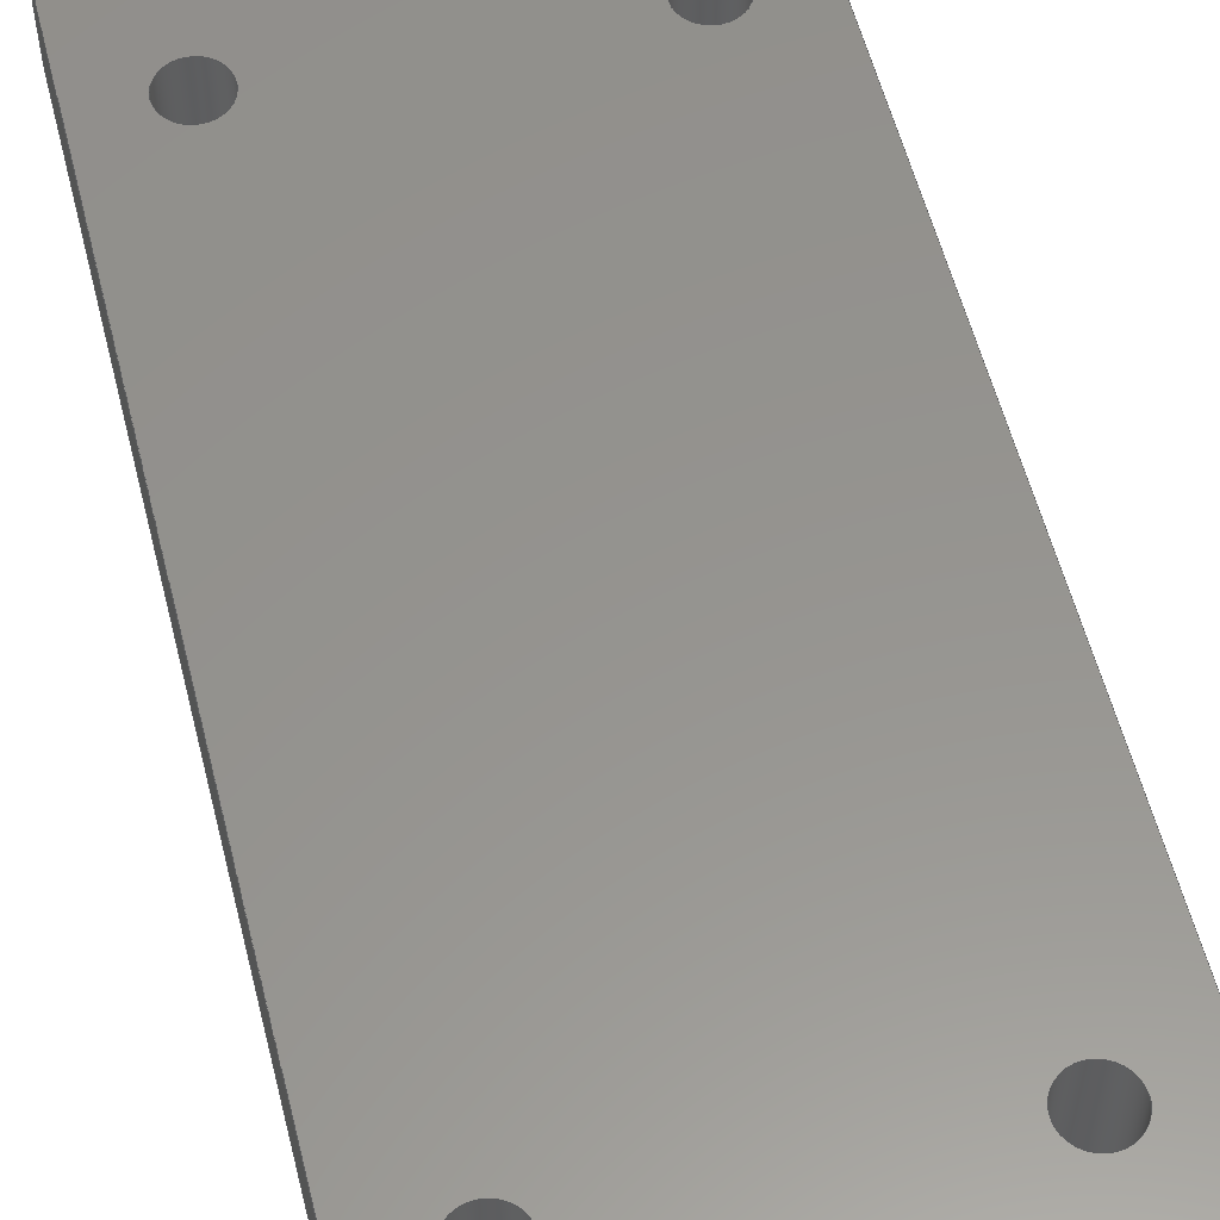
<metadata>
{"format":"step","ext":"step","renderer":"f3d","projection":"perspective","resolution":1024,"background":"white","views":[{"elev":57.0,"azim":-14.1,"up":"+Y"}]}
</metadata>
<code>
ISO-10303-21;
DATA;
#1=MECHANICAL_DESIGN_GEOMETRIC_PRESENTATION_REPRESENTATION('',(#4),#470);
#2=SHAPE_REPRESENTATION_RELATIONSHIP('SRR','None',#477,#3);
#3=ADVANCED_BREP_SHAPE_REPRESENTATION('',(#5),#469);
#4=STYLED_ITEM('',(#486),#5);
#5=MANIFOLD_SOLID_BREP('Body1',#266);
#6=FACE_BOUND('',#47,.T.);
#7=FACE_BOUND('',#48,.T.);
#8=FACE_BOUND('',#49,.T.);
#9=FACE_BOUND('',#50,.T.);
#10=FACE_BOUND('',#52,.T.);
#11=FACE_BOUND('',#53,.T.);
#12=FACE_BOUND('',#54,.T.);
#13=FACE_BOUND('',#55,.T.);
#14=PLANE('',#292);
#15=PLANE('',#296);
#16=PLANE('',#300);
#17=PLANE('',#304);
#18=PLANE('',#308);
#19=PLANE('',#309);
#20=FACE_OUTER_BOUND('',#34,.T.);
#21=FACE_OUTER_BOUND('',#35,.T.);
#22=FACE_OUTER_BOUND('',#36,.T.);
#23=FACE_OUTER_BOUND('',#37,.T.);
#24=FACE_OUTER_BOUND('',#38,.T.);
#25=FACE_OUTER_BOUND('',#39,.T.);
#26=FACE_OUTER_BOUND('',#40,.T.);
#27=FACE_OUTER_BOUND('',#41,.T.);
#28=FACE_OUTER_BOUND('',#42,.T.);
#29=FACE_OUTER_BOUND('',#43,.T.);
#30=FACE_OUTER_BOUND('',#44,.T.);
#31=FACE_OUTER_BOUND('',#45,.T.);
#32=FACE_OUTER_BOUND('',#46,.T.);
#33=FACE_OUTER_BOUND('',#51,.T.);
#34=EDGE_LOOP('',(#172,#173,#174,#175));
#35=EDGE_LOOP('',(#176,#177,#178,#179));
#36=EDGE_LOOP('',(#180,#181,#182,#183));
#37=EDGE_LOOP('',(#184,#185,#186,#187));
#38=EDGE_LOOP('',(#188,#189,#190,#191));
#39=EDGE_LOOP('',(#192,#193,#194,#195));
#40=EDGE_LOOP('',(#196,#197,#198,#199));
#41=EDGE_LOOP('',(#200,#201,#202,#203));
#42=EDGE_LOOP('',(#204,#205,#206,#207));
#43=EDGE_LOOP('',(#208,#209,#210,#211));
#44=EDGE_LOOP('',(#212,#213,#214,#215));
#45=EDGE_LOOP('',(#216,#217,#218,#219));
#46=EDGE_LOOP('',(#220,#221,#222,#223,#224,#225,#226,#227));
#47=EDGE_LOOP('',(#228));
#48=EDGE_LOOP('',(#229));
#49=EDGE_LOOP('',(#230));
#50=EDGE_LOOP('',(#231));
#51=EDGE_LOOP('',(#232,#233,#234,#235,#236,#237,#238,#239));
#52=EDGE_LOOP('',(#240));
#53=EDGE_LOOP('',(#241));
#54=EDGE_LOOP('',(#242));
#55=EDGE_LOOP('',(#243));
#56=LINE('',#397,#76);
#57=LINE('',#403,#77);
#58=LINE('',#409,#78);
#59=LINE('',#415,#79);
#60=LINE('',#420,#80);
#61=LINE('',#422,#81);
#62=LINE('',#424,#82);
#63=LINE('',#425,#83);
#64=LINE('',#431,#84);
#65=LINE('',#434,#85);
#66=LINE('',#436,#86);
#67=LINE('',#437,#87);
#68=LINE('',#443,#88);
#69=LINE('',#446,#89);
#70=LINE('',#448,#90);
#71=LINE('',#449,#91);
#72=LINE('',#455,#92);
#73=LINE('',#458,#93);
#74=LINE('',#460,#94);
#75=LINE('',#461,#95);
#76=VECTOR('',#316,1);
#77=VECTOR('',#323,1);
#78=VECTOR('',#330,1);
#79=VECTOR('',#337,1);
#80=VECTOR('',#342,1);
#81=VECTOR('',#343,1);
#82=VECTOR('',#344,1);
#83=VECTOR('',#345,1);
#84=VECTOR('',#352,1);
#85=VECTOR('',#355,1);
#86=VECTOR('',#356,1);
#87=VECTOR('',#357,1);
#88=VECTOR('',#364,1);
#89=VECTOR('',#367,1);
#90=VECTOR('',#368,1);
#91=VECTOR('',#369,1);
#92=VECTOR('',#376,1);
#93=VECTOR('',#379,1);
#94=VECTOR('',#380,1);
#95=VECTOR('',#381,1);
#96=CIRCLE('',#281,1);
#97=CIRCLE('',#282,1);
#98=CIRCLE('',#284,1);
#99=CIRCLE('',#285,1);
#100=CIRCLE('',#287,1);
#101=CIRCLE('',#288,1);
#102=CIRCLE('',#290,1);
#103=CIRCLE('',#291,1);
#104=CIRCLE('',#294,1);
#105=CIRCLE('',#295,1);
#106=CIRCLE('',#298,1);
#107=CIRCLE('',#299,1);
#108=CIRCLE('',#302,1);
#109=CIRCLE('',#303,1);
#110=CIRCLE('',#306,1);
#111=CIRCLE('',#307,1);
#112=VERTEX_POINT('',#394);
#113=VERTEX_POINT('',#396);
#114=VERTEX_POINT('',#400);
#115=VERTEX_POINT('',#402);
#116=VERTEX_POINT('',#406);
#117=VERTEX_POINT('',#408);
#118=VERTEX_POINT('',#412);
#119=VERTEX_POINT('',#414);
#120=VERTEX_POINT('',#418);
#121=VERTEX_POINT('',#419);
#122=VERTEX_POINT('',#421);
#123=VERTEX_POINT('',#423);
#124=VERTEX_POINT('',#427);
#125=VERTEX_POINT('',#429);
#126=VERTEX_POINT('',#433);
#127=VERTEX_POINT('',#435);
#128=VERTEX_POINT('',#439);
#129=VERTEX_POINT('',#441);
#130=VERTEX_POINT('',#445);
#131=VERTEX_POINT('',#447);
#132=VERTEX_POINT('',#451);
#133=VERTEX_POINT('',#453);
#134=VERTEX_POINT('',#457);
#135=VERTEX_POINT('',#459);
#136=EDGE_CURVE('',#112,#112,#96,.T.);
#137=EDGE_CURVE('',#112,#113,#56,.T.);
#138=EDGE_CURVE('',#113,#113,#97,.T.);
#139=EDGE_CURVE('',#114,#114,#98,.T.);
#140=EDGE_CURVE('',#114,#115,#57,.T.);
#141=EDGE_CURVE('',#115,#115,#99,.T.);
#142=EDGE_CURVE('',#116,#116,#100,.T.);
#143=EDGE_CURVE('',#116,#117,#58,.T.);
#144=EDGE_CURVE('',#117,#117,#101,.T.);
#145=EDGE_CURVE('',#118,#118,#102,.T.);
#146=EDGE_CURVE('',#118,#119,#59,.T.);
#147=EDGE_CURVE('',#119,#119,#103,.T.);
#148=EDGE_CURVE('',#120,#121,#60,.T.);
#149=EDGE_CURVE('',#120,#122,#61,.T.);
#150=EDGE_CURVE('',#123,#122,#62,.T.);
#151=EDGE_CURVE('',#121,#123,#63,.T.);
#152=EDGE_CURVE('',#124,#121,#104,.T.);
#153=EDGE_CURVE('',#125,#123,#105,.T.);
#154=EDGE_CURVE('',#124,#125,#64,.T.);
#155=EDGE_CURVE('',#124,#126,#65,.T.);
#156=EDGE_CURVE('',#127,#125,#66,.T.);
#157=EDGE_CURVE('',#126,#127,#67,.T.);
#158=EDGE_CURVE('',#128,#126,#106,.T.);
#159=EDGE_CURVE('',#129,#127,#107,.T.);
#160=EDGE_CURVE('',#128,#129,#68,.T.);
#161=EDGE_CURVE('',#128,#130,#69,.T.);
#162=EDGE_CURVE('',#131,#129,#70,.T.);
#163=EDGE_CURVE('',#130,#131,#71,.T.);
#164=EDGE_CURVE('',#132,#130,#108,.T.);
#165=EDGE_CURVE('',#133,#131,#109,.T.);
#166=EDGE_CURVE('',#132,#133,#72,.T.);
#167=EDGE_CURVE('',#132,#134,#73,.T.);
#168=EDGE_CURVE('',#135,#133,#74,.T.);
#169=EDGE_CURVE('',#134,#135,#75,.T.);
#170=EDGE_CURVE('',#120,#134,#110,.T.);
#171=EDGE_CURVE('',#122,#135,#111,.T.);
#172=ORIENTED_EDGE('',*,*,#136,.F.);
#173=ORIENTED_EDGE('',*,*,#137,.T.);
#174=ORIENTED_EDGE('',*,*,#138,.T.);
#175=ORIENTED_EDGE('',*,*,#137,.F.);
#176=ORIENTED_EDGE('',*,*,#139,.F.);
#177=ORIENTED_EDGE('',*,*,#140,.T.);
#178=ORIENTED_EDGE('',*,*,#141,.T.);
#179=ORIENTED_EDGE('',*,*,#140,.F.);
#180=ORIENTED_EDGE('',*,*,#142,.F.);
#181=ORIENTED_EDGE('',*,*,#143,.T.);
#182=ORIENTED_EDGE('',*,*,#144,.T.);
#183=ORIENTED_EDGE('',*,*,#143,.F.);
#184=ORIENTED_EDGE('',*,*,#145,.F.);
#185=ORIENTED_EDGE('',*,*,#146,.T.);
#186=ORIENTED_EDGE('',*,*,#147,.T.);
#187=ORIENTED_EDGE('',*,*,#146,.F.);
#188=ORIENTED_EDGE('',*,*,#148,.F.);
#189=ORIENTED_EDGE('',*,*,#149,.T.);
#190=ORIENTED_EDGE('',*,*,#150,.F.);
#191=ORIENTED_EDGE('',*,*,#151,.F.);
#192=ORIENTED_EDGE('',*,*,#152,.T.);
#193=ORIENTED_EDGE('',*,*,#151,.T.);
#194=ORIENTED_EDGE('',*,*,#153,.F.);
#195=ORIENTED_EDGE('',*,*,#154,.F.);
#196=ORIENTED_EDGE('',*,*,#155,.F.);
#197=ORIENTED_EDGE('',*,*,#154,.T.);
#198=ORIENTED_EDGE('',*,*,#156,.F.);
#199=ORIENTED_EDGE('',*,*,#157,.F.);
#200=ORIENTED_EDGE('',*,*,#158,.T.);
#201=ORIENTED_EDGE('',*,*,#157,.T.);
#202=ORIENTED_EDGE('',*,*,#159,.F.);
#203=ORIENTED_EDGE('',*,*,#160,.F.);
#204=ORIENTED_EDGE('',*,*,#161,.F.);
#205=ORIENTED_EDGE('',*,*,#160,.T.);
#206=ORIENTED_EDGE('',*,*,#162,.F.);
#207=ORIENTED_EDGE('',*,*,#163,.F.);
#208=ORIENTED_EDGE('',*,*,#164,.T.);
#209=ORIENTED_EDGE('',*,*,#163,.T.);
#210=ORIENTED_EDGE('',*,*,#165,.F.);
#211=ORIENTED_EDGE('',*,*,#166,.F.);
#212=ORIENTED_EDGE('',*,*,#167,.F.);
#213=ORIENTED_EDGE('',*,*,#166,.T.);
#214=ORIENTED_EDGE('',*,*,#168,.F.);
#215=ORIENTED_EDGE('',*,*,#169,.F.);
#216=ORIENTED_EDGE('',*,*,#170,.T.);
#217=ORIENTED_EDGE('',*,*,#169,.T.);
#218=ORIENTED_EDGE('',*,*,#171,.F.);
#219=ORIENTED_EDGE('',*,*,#149,.F.);
#220=ORIENTED_EDGE('',*,*,#171,.T.);
#221=ORIENTED_EDGE('',*,*,#168,.T.);
#222=ORIENTED_EDGE('',*,*,#165,.T.);
#223=ORIENTED_EDGE('',*,*,#162,.T.);
#224=ORIENTED_EDGE('',*,*,#159,.T.);
#225=ORIENTED_EDGE('',*,*,#156,.T.);
#226=ORIENTED_EDGE('',*,*,#153,.T.);
#227=ORIENTED_EDGE('',*,*,#150,.T.);
#228=ORIENTED_EDGE('',*,*,#145,.T.);
#229=ORIENTED_EDGE('',*,*,#142,.T.);
#230=ORIENTED_EDGE('',*,*,#139,.T.);
#231=ORIENTED_EDGE('',*,*,#136,.T.);
#232=ORIENTED_EDGE('',*,*,#170,.F.);
#233=ORIENTED_EDGE('',*,*,#148,.T.);
#234=ORIENTED_EDGE('',*,*,#152,.F.);
#235=ORIENTED_EDGE('',*,*,#155,.T.);
#236=ORIENTED_EDGE('',*,*,#158,.F.);
#237=ORIENTED_EDGE('',*,*,#161,.T.);
#238=ORIENTED_EDGE('',*,*,#164,.F.);
#239=ORIENTED_EDGE('',*,*,#167,.T.);
#240=ORIENTED_EDGE('',*,*,#147,.F.);
#241=ORIENTED_EDGE('',*,*,#144,.F.);
#242=ORIENTED_EDGE('',*,*,#141,.F.);
#243=ORIENTED_EDGE('',*,*,#138,.F.);
#244=CYLINDRICAL_SURFACE('',#280,1);
#245=CYLINDRICAL_SURFACE('',#283,1);
#246=CYLINDRICAL_SURFACE('',#286,1);
#247=CYLINDRICAL_SURFACE('',#289,1);
#248=CYLINDRICAL_SURFACE('',#293,1);
#249=CYLINDRICAL_SURFACE('',#297,1);
#250=CYLINDRICAL_SURFACE('',#301,1);
#251=CYLINDRICAL_SURFACE('',#305,1);
#252=ADVANCED_FACE('',(#20),#244,.F.);
#253=ADVANCED_FACE('',(#21),#245,.F.);
#254=ADVANCED_FACE('',(#22),#246,.F.);
#255=ADVANCED_FACE('',(#23),#247,.F.);
#256=ADVANCED_FACE('',(#24),#14,.T.);
#257=ADVANCED_FACE('',(#25),#248,.T.);
#258=ADVANCED_FACE('',(#26),#15,.T.);
#259=ADVANCED_FACE('',(#27),#249,.T.);
#260=ADVANCED_FACE('',(#28),#16,.T.);
#261=ADVANCED_FACE('',(#29),#250,.T.);
#262=ADVANCED_FACE('',(#30),#17,.T.);
#263=ADVANCED_FACE('',(#31),#251,.T.);
#264=ADVANCED_FACE('',(#32,#6,#7,#8,#9),#18,.T.);
#265=ADVANCED_FACE('',(#33,#10,#11,#12,#13),#19,.F.);
#266=CLOSED_SHELL('',(#252,#253,#254,#255,#256,#257,#258,#259,#260,#261,
#262,#263,#264,#265));
#267=DERIVED_UNIT_ELEMENT(#269,1);
#268=DERIVED_UNIT_ELEMENT(#472,3);
#269=(
MASS_UNIT()
NAMED_UNIT(*)
SI_UNIT(.KILO.,.GRAM.)
);
#270=DERIVED_UNIT((#267,#268));
#271=MEASURE_REPRESENTATION_ITEM('density measure',
POSITIVE_RATIO_MEASURE(7850),#270);
#272=PROPERTY_DEFINITION_REPRESENTATION(#277,#274);
#273=PROPERTY_DEFINITION_REPRESENTATION(#278,#275);
#274=REPRESENTATION('material name',(#276),#469);
#275=REPRESENTATION('density',(#271),#469);
#276=DESCRIPTIVE_REPRESENTATION_ITEM('Steel','Steel');
#277=PROPERTY_DEFINITION('material property','material name',#479);
#278=PROPERTY_DEFINITION('material property','density of part',#479);
#279=AXIS2_PLACEMENT_3D('placement',#392,#310,#311);
#280=AXIS2_PLACEMENT_3D('',#393,#312,#313);
#281=AXIS2_PLACEMENT_3D('',#395,#314,#315);
#282=AXIS2_PLACEMENT_3D('',#398,#317,#318);
#283=AXIS2_PLACEMENT_3D('',#399,#319,#320);
#284=AXIS2_PLACEMENT_3D('',#401,#321,#322);
#285=AXIS2_PLACEMENT_3D('',#404,#324,#325);
#286=AXIS2_PLACEMENT_3D('',#405,#326,#327);
#287=AXIS2_PLACEMENT_3D('',#407,#328,#329);
#288=AXIS2_PLACEMENT_3D('',#410,#331,#332);
#289=AXIS2_PLACEMENT_3D('',#411,#333,#334);
#290=AXIS2_PLACEMENT_3D('',#413,#335,#336);
#291=AXIS2_PLACEMENT_3D('',#416,#338,#339);
#292=AXIS2_PLACEMENT_3D('',#417,#340,#341);
#293=AXIS2_PLACEMENT_3D('',#426,#346,#347);
#294=AXIS2_PLACEMENT_3D('',#428,#348,#349);
#295=AXIS2_PLACEMENT_3D('',#430,#350,#351);
#296=AXIS2_PLACEMENT_3D('',#432,#353,#354);
#297=AXIS2_PLACEMENT_3D('',#438,#358,#359);
#298=AXIS2_PLACEMENT_3D('',#440,#360,#361);
#299=AXIS2_PLACEMENT_3D('',#442,#362,#363);
#300=AXIS2_PLACEMENT_3D('',#444,#365,#366);
#301=AXIS2_PLACEMENT_3D('',#450,#370,#371);
#302=AXIS2_PLACEMENT_3D('',#452,#372,#373);
#303=AXIS2_PLACEMENT_3D('',#454,#374,#375);
#304=AXIS2_PLACEMENT_3D('',#456,#377,#378);
#305=AXIS2_PLACEMENT_3D('',#462,#382,#383);
#306=AXIS2_PLACEMENT_3D('',#463,#384,#385);
#307=AXIS2_PLACEMENT_3D('',#464,#386,#387);
#308=AXIS2_PLACEMENT_3D('',#465,#388,#389);
#309=AXIS2_PLACEMENT_3D('',#466,#390,#391);
#310=DIRECTION('axis',(0,0,1));
#311=DIRECTION('refdir',(1,0,0));
#312=DIRECTION('center_axis',(0,1,0));
#313=DIRECTION('ref_axis',(1,0,0));
#314=DIRECTION('center_axis',(0,-1,0));
#315=DIRECTION('ref_axis',(1,0,0));
#316=DIRECTION('',(0,-1,0));
#317=DIRECTION('center_axis',(0,-1,0));
#318=DIRECTION('ref_axis',(1,0,0));
#319=DIRECTION('center_axis',(0,1,0));
#320=DIRECTION('ref_axis',(1,0,0));
#321=DIRECTION('center_axis',(0,-1,0));
#322=DIRECTION('ref_axis',(1,0,0));
#323=DIRECTION('',(0,-1,0));
#324=DIRECTION('center_axis',(0,-1,0));
#325=DIRECTION('ref_axis',(1,0,0));
#326=DIRECTION('center_axis',(0,1,0));
#327=DIRECTION('ref_axis',(1,0,0));
#328=DIRECTION('center_axis',(0,-1,0));
#329=DIRECTION('ref_axis',(1,0,0));
#330=DIRECTION('',(0,-1,0));
#331=DIRECTION('center_axis',(0,-1,0));
#332=DIRECTION('ref_axis',(1,0,0));
#333=DIRECTION('center_axis',(0,1,0));
#334=DIRECTION('ref_axis',(1,0,0));
#335=DIRECTION('center_axis',(0,-1,0));
#336=DIRECTION('ref_axis',(1,0,0));
#337=DIRECTION('',(0,-1,0));
#338=DIRECTION('center_axis',(0,-1,0));
#339=DIRECTION('ref_axis',(1,0,0));
#340=DIRECTION('center_axis',(0,0,-1));
#341=DIRECTION('ref_axis',(-1,0,0));
#342=DIRECTION('',(1,0,0));
#343=DIRECTION('',(0,1,0));
#344=DIRECTION('',(-1,0,0));
#345=DIRECTION('',(0,1,0));
#346=DIRECTION('center_axis',(0,1,0));
#347=DIRECTION('ref_axis',(1,0,-1.776e-15));
#348=DIRECTION('center_axis',(0,1,0));
#349=DIRECTION('ref_axis',(1,0,-1.776e-15));
#350=DIRECTION('center_axis',(0,1,0));
#351=DIRECTION('ref_axis',(1,0,-1.776e-15));
#352=DIRECTION('',(0,1,0));
#353=DIRECTION('center_axis',(1,0,0));
#354=DIRECTION('ref_axis',(0,0,-1));
#355=DIRECTION('',(0,0,1));
#356=DIRECTION('',(0,0,-1));
#357=DIRECTION('',(0,1,0));
#358=DIRECTION('center_axis',(0,1,0));
#359=DIRECTION('ref_axis',(0,0,1));
#360=DIRECTION('center_axis',(0,1,0));
#361=DIRECTION('ref_axis',(0,0,1));
#362=DIRECTION('center_axis',(0,1,0));
#363=DIRECTION('ref_axis',(0,0,1));
#364=DIRECTION('',(0,1,0));
#365=DIRECTION('center_axis',(2.22e-16,0,1));
#366=DIRECTION('ref_axis',(1,0,-2.22e-16));
#367=DIRECTION('',(-1,0,2.22e-16));
#368=DIRECTION('',(1,0,-2.22e-16));
#369=DIRECTION('',(0,1,0));
#370=DIRECTION('center_axis',(0,1,0));
#371=DIRECTION('ref_axis',(-1,0,-7.105e-15));
#372=DIRECTION('center_axis',(0,1,0));
#373=DIRECTION('ref_axis',(-1,0,-7.105e-15));
#374=DIRECTION('center_axis',(0,1,0));
#375=DIRECTION('ref_axis',(-1,0,-7.105e-15));
#376=DIRECTION('',(0,1,0));
#377=DIRECTION('center_axis',(-1,0,0));
#378=DIRECTION('ref_axis',(0,0,1));
#379=DIRECTION('',(0,0,-1));
#380=DIRECTION('',(0,0,1));
#381=DIRECTION('',(0,1,0));
#382=DIRECTION('center_axis',(0,1,0));
#383=DIRECTION('ref_axis',(1.421e-14,0,-1));
#384=DIRECTION('center_axis',(0,1,0));
#385=DIRECTION('ref_axis',(1.421e-14,0,-1));
#386=DIRECTION('center_axis',(0,1,0));
#387=DIRECTION('ref_axis',(1.421e-14,0,-1));
#388=DIRECTION('center_axis',(0,1,0));
#389=DIRECTION('ref_axis',(1,0,0));
#390=DIRECTION('center_axis',(0,1,0));
#391=DIRECTION('ref_axis',(1,0,0));
#392=CARTESIAN_POINT('',(0,0,0));
#393=CARTESIAN_POINT('Origin',(-72,0,-9));
#394=CARTESIAN_POINT('',(-73,4,-9));
#395=CARTESIAN_POINT('Origin',(-72,4,-9));
#396=CARTESIAN_POINT('',(-73,0,-9));
#397=CARTESIAN_POINT('',(-73,0,-9));
#398=CARTESIAN_POINT('Origin',(-72,0,-9));
#399=CARTESIAN_POINT('Origin',(-60,0,-9));
#400=CARTESIAN_POINT('',(-61,4,-9));
#401=CARTESIAN_POINT('Origin',(-60,4,-9));
#402=CARTESIAN_POINT('',(-61,0,-9));
#403=CARTESIAN_POINT('',(-61,0,-9));
#404=CARTESIAN_POINT('Origin',(-60,0,-9));
#405=CARTESIAN_POINT('Origin',(-60,0,20));
#406=CARTESIAN_POINT('',(-61,4,20));
#407=CARTESIAN_POINT('Origin',(-60,4,20));
#408=CARTESIAN_POINT('',(-61,0,20));
#409=CARTESIAN_POINT('',(-61,0,20));
#410=CARTESIAN_POINT('Origin',(-60,0,20));
#411=CARTESIAN_POINT('Origin',(-72,0,20));
#412=CARTESIAN_POINT('',(-73,4,20));
#413=CARTESIAN_POINT('Origin',(-72,4,20));
#414=CARTESIAN_POINT('',(-73,0,20));
#415=CARTESIAN_POINT('',(-73,0,20));
#416=CARTESIAN_POINT('Origin',(-72,0,20));
#417=CARTESIAN_POINT('Origin',(-58,0,-15));
#418=CARTESIAN_POINT('',(-74,0,-15));
#419=CARTESIAN_POINT('',(-58,0,-15));
#420=CARTESIAN_POINT('',(-74,0,-15));
#421=CARTESIAN_POINT('',(-74,4,-15));
#422=CARTESIAN_POINT('',(-74,0,-15));
#423=CARTESIAN_POINT('',(-58,4,-15));
#424=CARTESIAN_POINT('',(-74,4,-15));
#425=CARTESIAN_POINT('',(-58,0,-15));
#426=CARTESIAN_POINT('Origin',(-58,0,-14));
#427=CARTESIAN_POINT('',(-57,0,-14));
#428=CARTESIAN_POINT('Origin',(-58,0,-14));
#429=CARTESIAN_POINT('',(-57,4,-14));
#430=CARTESIAN_POINT('Origin',(-58,4,-14));
#431=CARTESIAN_POINT('',(-57,0,-14));
#432=CARTESIAN_POINT('Origin',(-57,0,25));
#433=CARTESIAN_POINT('',(-57,0,25));
#434=CARTESIAN_POINT('',(-57,0,-14));
#435=CARTESIAN_POINT('',(-57,4,25));
#436=CARTESIAN_POINT('',(-57,4,-14));
#437=CARTESIAN_POINT('',(-57,0,25));
#438=CARTESIAN_POINT('Origin',(-58,0,25));
#439=CARTESIAN_POINT('',(-58,0,26));
#440=CARTESIAN_POINT('Origin',(-58,0,25));
#441=CARTESIAN_POINT('',(-58,4,26));
#442=CARTESIAN_POINT('Origin',(-58,4,25));
#443=CARTESIAN_POINT('',(-58,0,26));
#444=CARTESIAN_POINT('Origin',(-74,0,26));
#445=CARTESIAN_POINT('',(-74,0,26));
#446=CARTESIAN_POINT('',(-58,0,26));
#447=CARTESIAN_POINT('',(-74,4,26));
#448=CARTESIAN_POINT('',(-58,4,26));
#449=CARTESIAN_POINT('',(-74,0,26));
#450=CARTESIAN_POINT('Origin',(-74,0,25));
#451=CARTESIAN_POINT('',(-75,0,25));
#452=CARTESIAN_POINT('Origin',(-74,0,25));
#453=CARTESIAN_POINT('',(-75,4,25));
#454=CARTESIAN_POINT('Origin',(-74,4,25));
#455=CARTESIAN_POINT('',(-75,0,25));
#456=CARTESIAN_POINT('Origin',(-75,0,-14));
#457=CARTESIAN_POINT('',(-75,0,-14));
#458=CARTESIAN_POINT('',(-75,0,25));
#459=CARTESIAN_POINT('',(-75,4,-14));
#460=CARTESIAN_POINT('',(-75,4,25));
#461=CARTESIAN_POINT('',(-75,0,-14));
#462=CARTESIAN_POINT('Origin',(-74,0,-14));
#463=CARTESIAN_POINT('Origin',(-74,0,-14));
#464=CARTESIAN_POINT('Origin',(-74,4,-14));
#465=CARTESIAN_POINT('Origin',(-66,4,5.5));
#466=CARTESIAN_POINT('Origin',(-66,0,5.5));
#467=UNCERTAINTY_MEASURE_WITH_UNIT(LENGTH_MEASURE(0.001),#471,
'DISTANCE_ACCURACY_VALUE',
'Maximum model space distance between geometric entities at asserted c
onnectivities');
#468=UNCERTAINTY_MEASURE_WITH_UNIT(LENGTH_MEASURE(0.001),#471,
'DISTANCE_ACCURACY_VALUE',
'Maximum model space distance between geometric entities at asserted c
onnectivities');
#469=(
GEOMETRIC_REPRESENTATION_CONTEXT(3)
GLOBAL_UNCERTAINTY_ASSIGNED_CONTEXT((#467))
GLOBAL_UNIT_ASSIGNED_CONTEXT((#471,#473,#474))
REPRESENTATION_CONTEXT('','3D')
);
#470=(
GEOMETRIC_REPRESENTATION_CONTEXT(3)
GLOBAL_UNCERTAINTY_ASSIGNED_CONTEXT((#468))
GLOBAL_UNIT_ASSIGNED_CONTEXT((#471,#473,#474))
REPRESENTATION_CONTEXT('','3D')
);
#471=(
LENGTH_UNIT()
NAMED_UNIT(*)
SI_UNIT(.CENTI.,.METRE.)
);
#472=(
LENGTH_UNIT()
NAMED_UNIT(*)
SI_UNIT($,.METRE.)
);
#473=(
NAMED_UNIT(*)
PLANE_ANGLE_UNIT()
SI_UNIT($,.RADIAN.)
);
#474=(
NAMED_UNIT(*)
SI_UNIT($,.STERADIAN.)
SOLID_ANGLE_UNIT()
);
#475=SHAPE_DEFINITION_REPRESENTATION(#476,#477);
#476=PRODUCT_DEFINITION_SHAPE('',$,#479);
#477=SHAPE_REPRESENTATION('',(#279),#469);
#478=PRODUCT_DEFINITION_CONTEXT('part definition',#483,'design');
#479=PRODUCT_DEFINITION('Siodelko','Siodelko',#480,#478);
#480=PRODUCT_DEFINITION_FORMATION('',$,#485);
#481=PRODUCT_RELATED_PRODUCT_CATEGORY('Siodelko','Siodelko',(#485));
#482=APPLICATION_PROTOCOL_DEFINITION('international standard',
'automotive_design',2009,#483);
#483=APPLICATION_CONTEXT(
'Core Data for Automotive Mechanical Design Process');
#484=PRODUCT_CONTEXT('part definition',#483,'mechanical');
#485=PRODUCT('Siodelko','Siodelko',$,(#484));
#486=PRESENTATION_STYLE_ASSIGNMENT((#487));
#487=SURFACE_STYLE_USAGE(.BOTH.,#488);
#488=SURFACE_SIDE_STYLE('',(#489));
#489=SURFACE_STYLE_FILL_AREA(#490);
#490=FILL_AREA_STYLE('Steel - Satin',(#491));
#491=FILL_AREA_STYLE_COLOUR('Steel - Satin',#492);
#492=COLOUR_RGB('Steel - Satin',0.6275,0.6275,0.6275);
ENDSEC;
END-ISO-10303-21;

</code>
